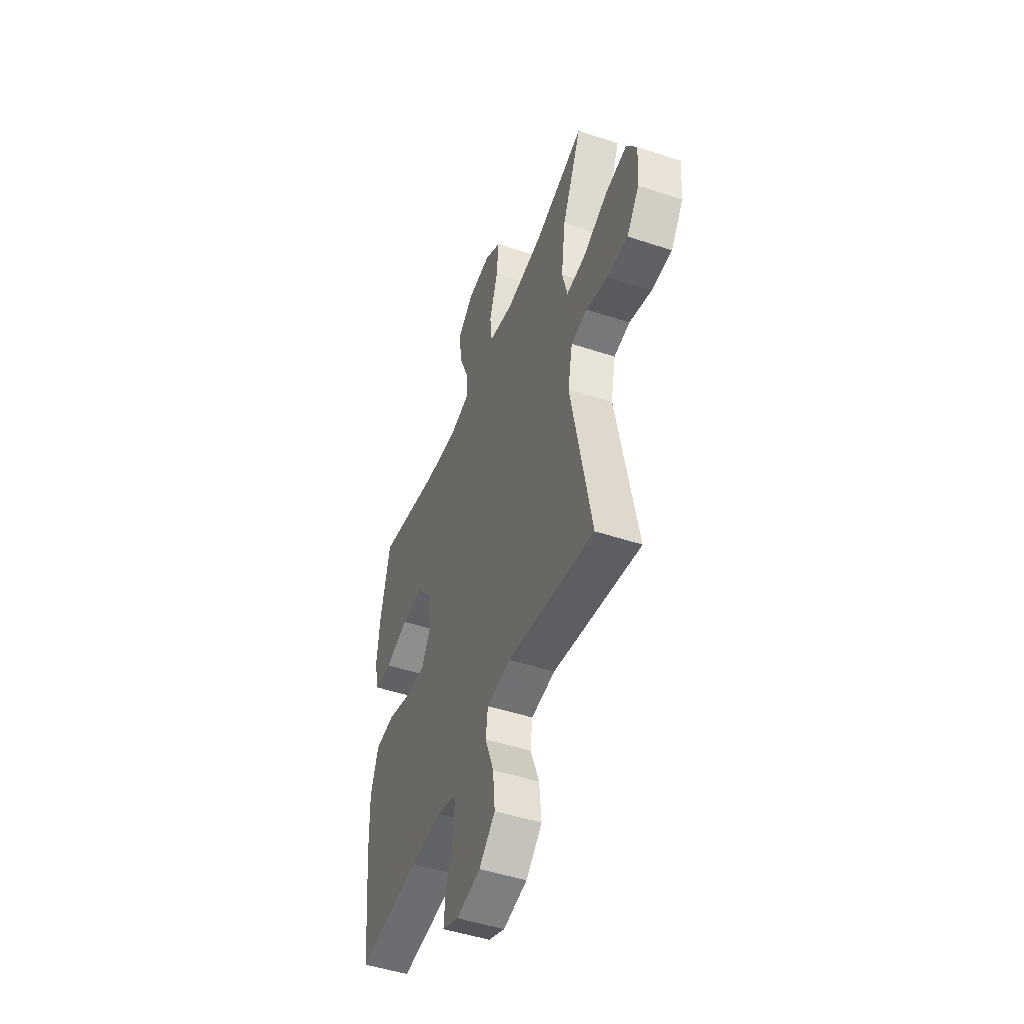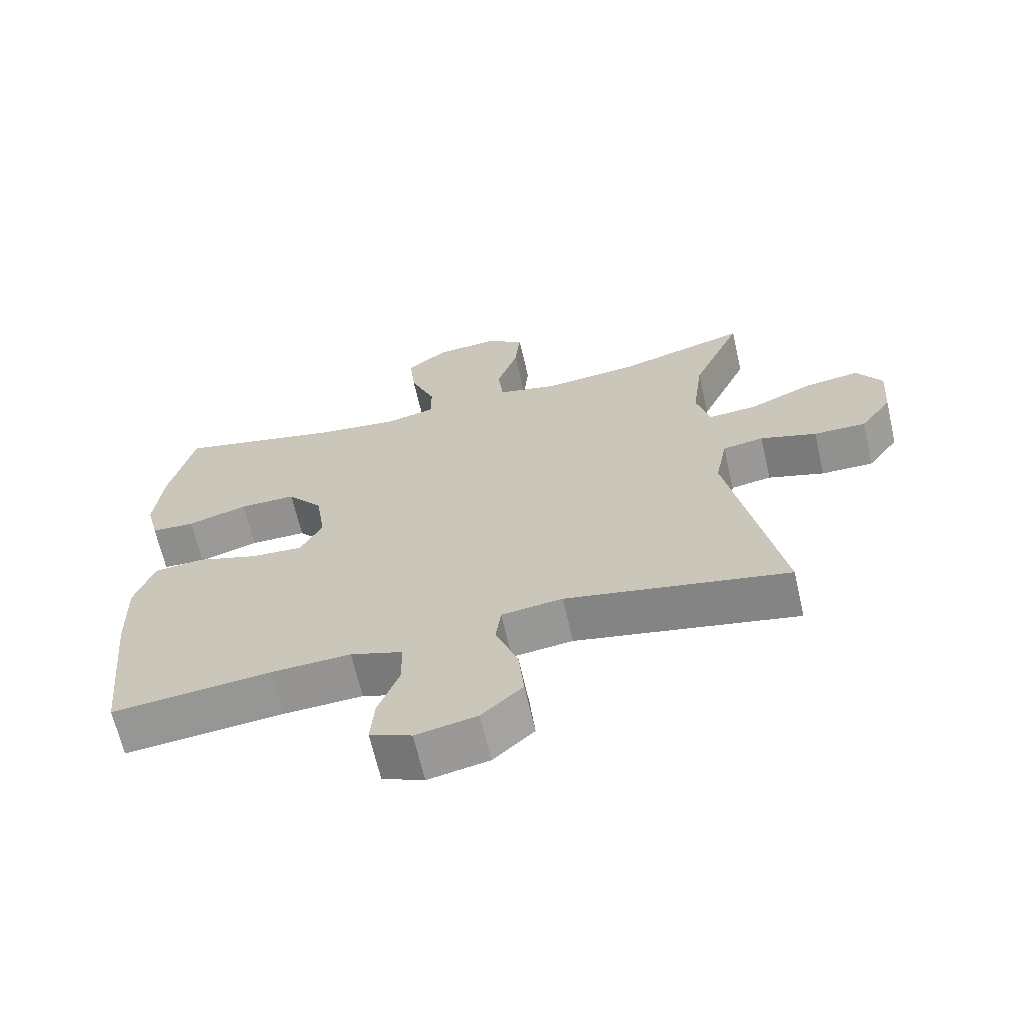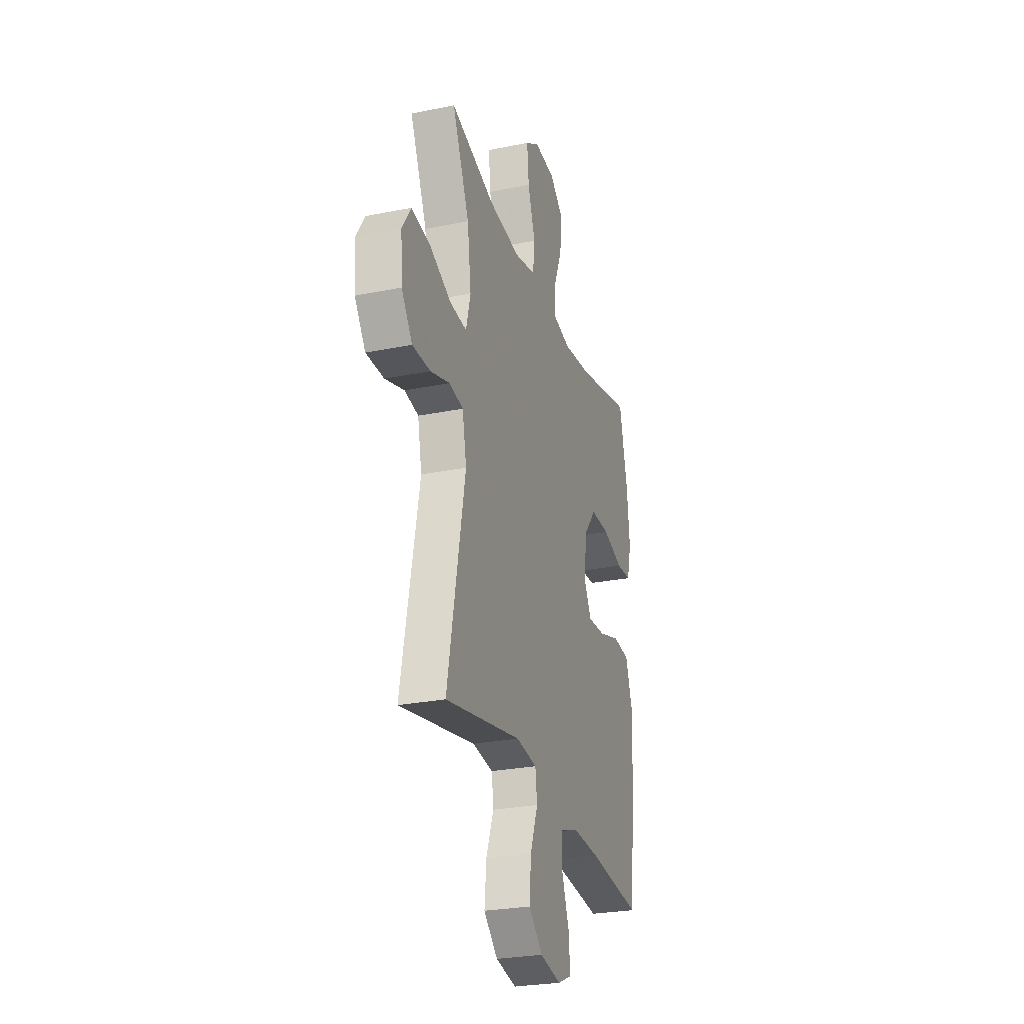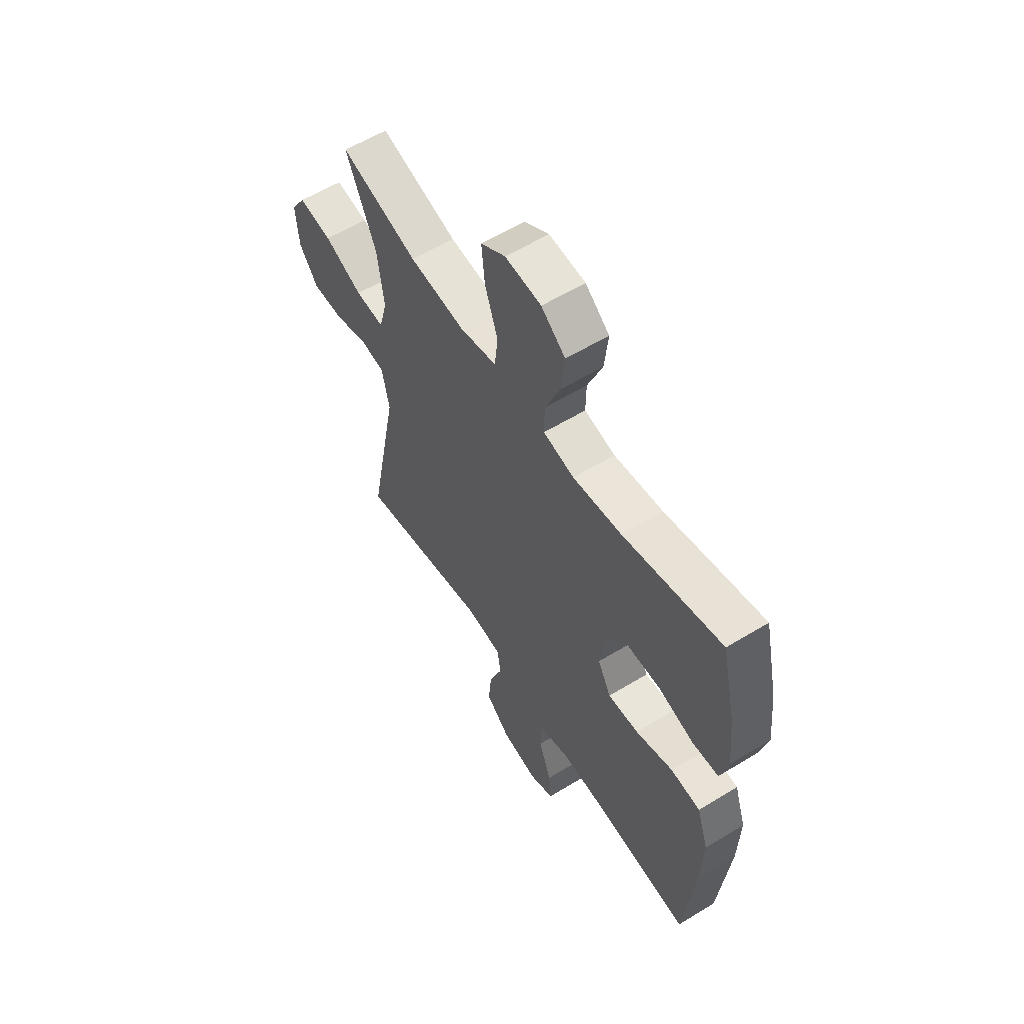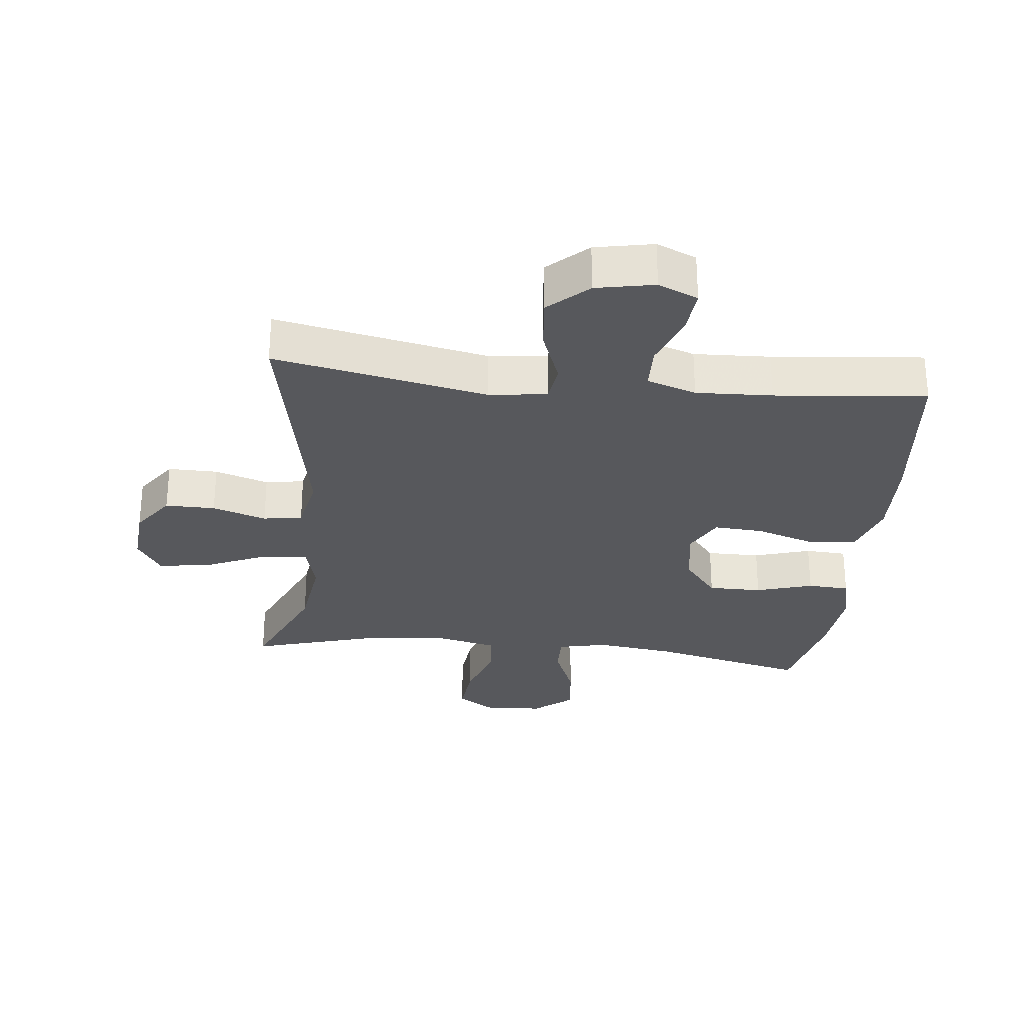
<metadata>
{"format":"obj","ext":"obj","renderer":"f3d","projection":"perspective","resolution":1024,"background":"white","views":[{"elev":-48.6,"azim":69.7,"up":"+Z"},{"elev":-66.1,"azim":12.9,"up":"+Z"},{"elev":-27.0,"azim":107.4,"up":"+Z"},{"elev":58.9,"azim":-122.2,"up":"+Z"},{"elev":-28.8,"azim":173.9,"up":"+Y"}]}
</metadata>
<code>
v -0.5 0.07 0.5
v -0.255 0.07 0.442
v -0.133 0.07 0.426
v -0.056 0.07 0.443
v -0.057 0.07 0.508
v -0.094 0.07 0.599
v -0.103 0.07 0.683
v -0.043 0.07 0.732
v 0.047 0.07 0.739
v 0.108 0.07 0.7
v 0.1 0.07 0.617
v 0.068 0.07 0.522
v 0.076 0.07 0.451
v 0.169 0.07 0.43
v 0.307 0.07 0.444
v 0.5 0.07 0.5
v 0.426 0.07 0.331
v 0.41 0.07 0.208
v 0.43 0.07 0.131
v 0.502 0.07 0.136
v 0.597 0.07 0.178
v 0.68 0.07 0.19
v 0.718 0.07 0.13
v 0.711 0.07 0.036
v 0.664 0.07 -0.03
v 0.586 0.07 -0.029
v 0.502 0.07 -0.002
v 0.441 0.07 -0.012
v 0.423 0.07 -0.102
v 0.5 0.07 -0.5
v 0.168 0.07 -0.433
v 0.077 0.07 -0.444
v 0.069 0.07 -0.504
v 0.102 0.07 -0.592
v 0.11 0.07 -0.676
v 0.049 0.07 -0.732
v -0.042 0.07 -0.75
v -0.104 0.07 -0.723
v -0.098 0.07 -0.653
v -0.066 0.07 -0.567
v -0.068 0.07 -0.498
v -0.145 0.07 -0.472
v -0.264 0.07 -0.477
v -0.5 0.07 -0.5
v -0.526 0.07 -0.243
v -0.53 0.07 -0.111
v -0.501 0.07 -0.024
v -0.427 0.07 -0.017
v -0.334 0.07 -0.047
v -0.257 0.07 -0.052
v -0.224 0.07 0.011
v -0.238 0.07 0.106
v -0.291 0.07 0.172
v -0.375 0.07 0.172
v -0.464 0.07 0.145
v -0.529 0.07 0.149
v -0.548 0.07 0.225
v -0.536 0.07 0.342
v -0.5 0 0.5
v -0.255 0 0.442
v -0.133 0 0.426
v -0.056 0 0.443
v -0.057 0 0.508
v -0.094 0 0.599
v -0.103 0 0.683
v -0.043 0 0.732
v 0.047 0 0.739
v 0.108 0 0.7
v 0.1 0 0.617
v 0.068 0 0.522
v 0.076 0 0.451
v 0.169 0 0.43
v 0.307 0 0.444
v 0.5 0 0.5
v 0.426 0 0.331
v 0.41 0 0.208
v 0.43 0 0.131
v 0.502 0 0.136
v 0.597 0 0.178
v 0.68 0 0.19
v 0.718 0 0.13
v 0.711 0 0.036
v 0.664 0 -0.03
v 0.586 0 -0.029
v 0.502 0 -0.002
v 0.441 0 -0.012
v 0.423 0 -0.102
v 0.5 0 -0.5
v 0.168 0 -0.433
v 0.077 0 -0.444
v 0.069 0 -0.504
v 0.102 0 -0.592
v 0.11 0 -0.676
v 0.049 0 -0.732
v -0.042 0 -0.75
v -0.104 0 -0.723
v -0.098 0 -0.653
v -0.066 0 -0.567
v -0.068 0 -0.498
v -0.145 0 -0.472
v -0.264 0 -0.477
v -0.5 0 -0.5
v -0.526 0 -0.243
v -0.53 0 -0.111
v -0.501 0 -0.024
v -0.427 0 -0.017
v -0.334 0 -0.047
v -0.257 0 -0.052
v -0.224 0 0.011
v -0.238 0 0.106
v -0.291 0 0.172
v -0.375 0 0.172
v -0.464 0 0.145
v -0.529 0 0.149
v -0.548 0 0.225
v -0.536 0 0.342
f 57 58 1 2
f 54 55 56 57
f 53 54 57 2
f 52 53 2 3
f 51 52 3 4
f 46 47 48 49
f 46 49 50
f 43 44 45 46
f 42 43 46 50
f 41 42 50 51
f 37 38 39 40
f 37 40 41
f 36 37 41
f 33 34 35 36
f 33 36 41 51
f 29 30 31
f 28 29 31 32
f 24 25 26 27
f 24 27 28
f 23 24 28
f 20 21 22 23
f 19 20 23 28
f 18 19 28 32
f 15 16 17
f 14 15 17 18
f 13 14 18 32
f 9 10 11 12
f 7 8 9 12
f 5 6 7 12
f 4 5 12 13
f 32 33 51
f 4 13 32 51
f 60 59 116 115
f 115 114 113 112
f 60 115 112 111
f 61 60 111 110
f 62 61 110 109
f 107 106 105 104
f 108 107 104
f 104 103 102 101
f 108 104 101 100
f 109 108 100 99
f 98 97 96 95
f 99 98 95
f 99 95 94
f 94 93 92 91
f 109 99 94 91
f 89 88 87
f 90 89 87 86
f 85 84 83 82
f 86 85 82
f 86 82 81
f 81 80 79 78
f 86 81 78 77
f 90 86 77 76
f 75 74 73
f 76 75 73 72
f 90 76 72 71
f 70 69 68 67
f 70 67 66 65
f 70 65 64 63
f 71 70 63 62
f 109 91 90
f 109 90 71 62
f 1 59 60 2
f 2 60 61 3
f 3 61 62 4
f 4 62 63 5
f 5 63 64 6
f 6 64 65 7
f 7 65 66 8
f 8 66 67 9
f 9 67 68 10
f 10 68 69 11
f 11 69 70 12
f 12 70 71 13
f 13 71 72 14
f 14 72 73 15
f 15 73 74 16
f 16 74 75 17
f 17 75 76 18
f 18 76 77 19
f 19 77 78 20
f 20 78 79 21
f 21 79 80 22
f 22 80 81 23
f 23 81 82 24
f 24 82 83 25
f 25 83 84 26
f 26 84 85 27
f 27 85 86 28
f 28 86 87 29
f 29 87 88 30
f 30 88 89 31
f 31 89 90 32
f 32 90 91 33
f 33 91 92 34
f 34 92 93 35
f 35 93 94 36
f 36 94 95 37
f 37 95 96 38
f 38 96 97 39
f 39 97 98 40
f 40 98 99 41
f 41 99 100 42
f 42 100 101 43
f 43 101 102 44
f 44 102 103 45
f 45 103 104 46
f 46 104 105 47
f 47 105 106 48
f 48 106 107 49
f 49 107 108 50
f 50 108 109 51
f 51 109 110 52
f 52 110 111 53
f 53 111 112 54
f 54 112 113 55
f 55 113 114 56
f 56 114 115 57
f 57 115 116 58
f 58 116 59 1

</code>
